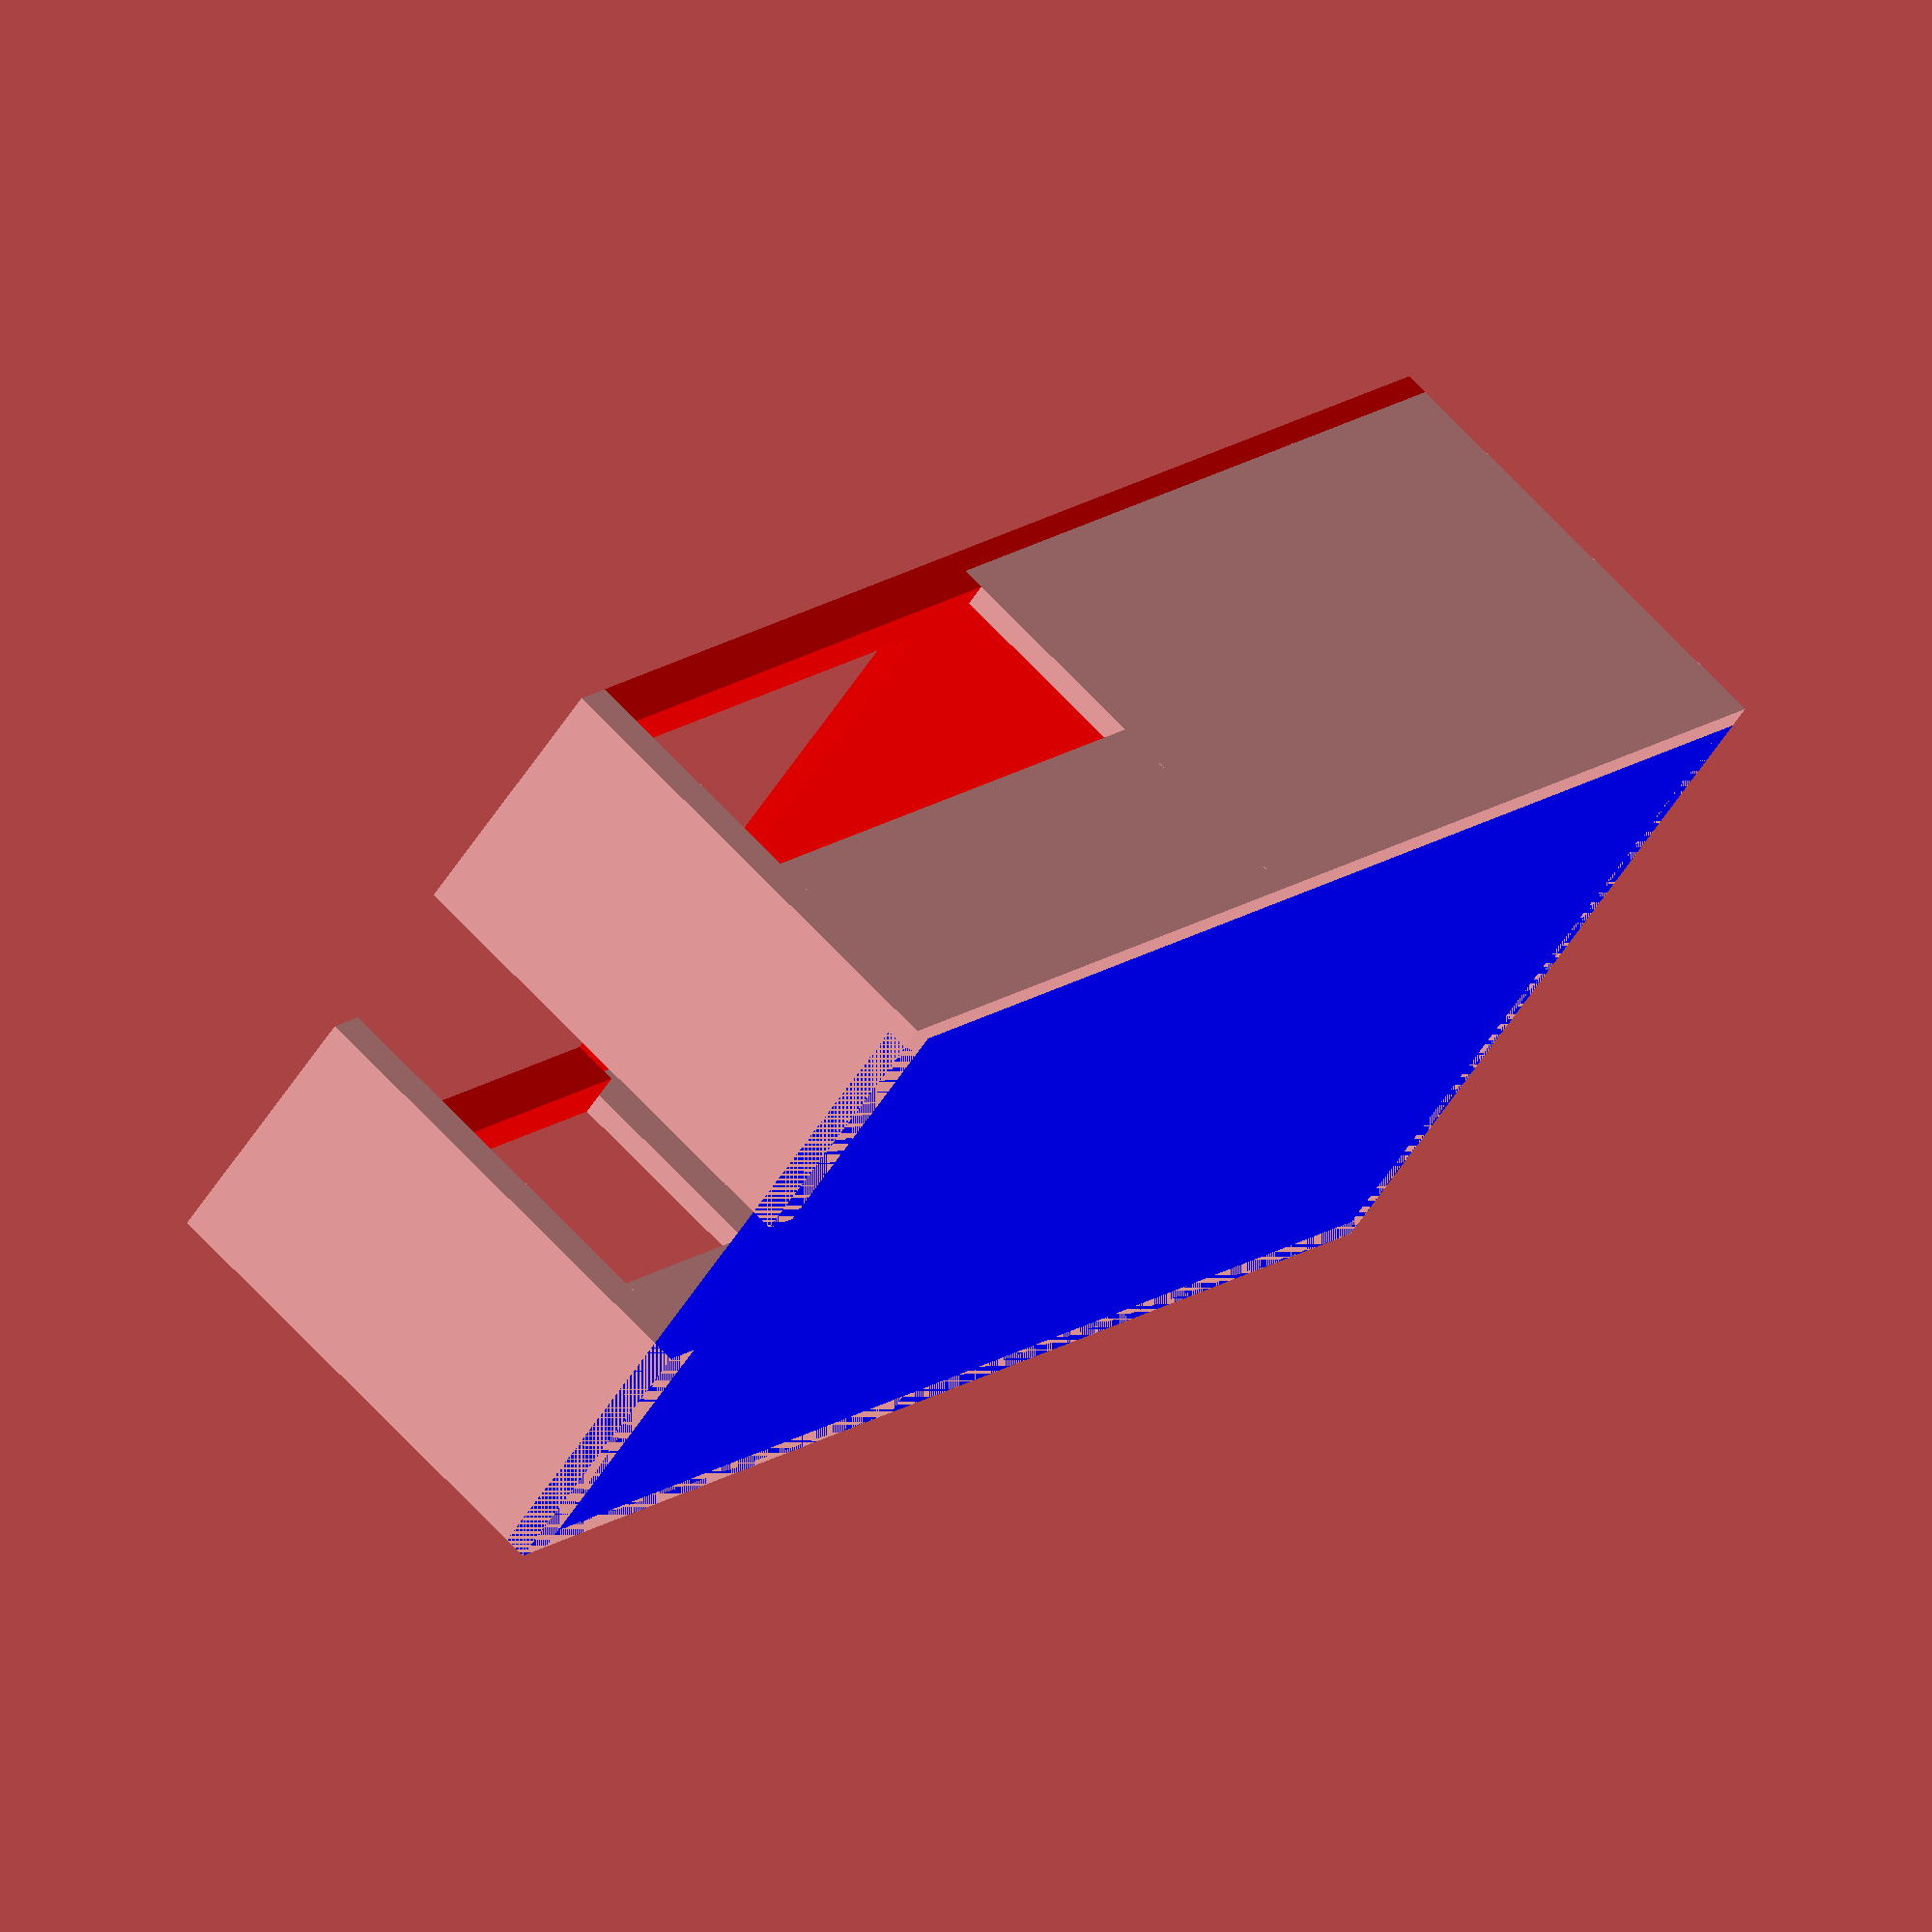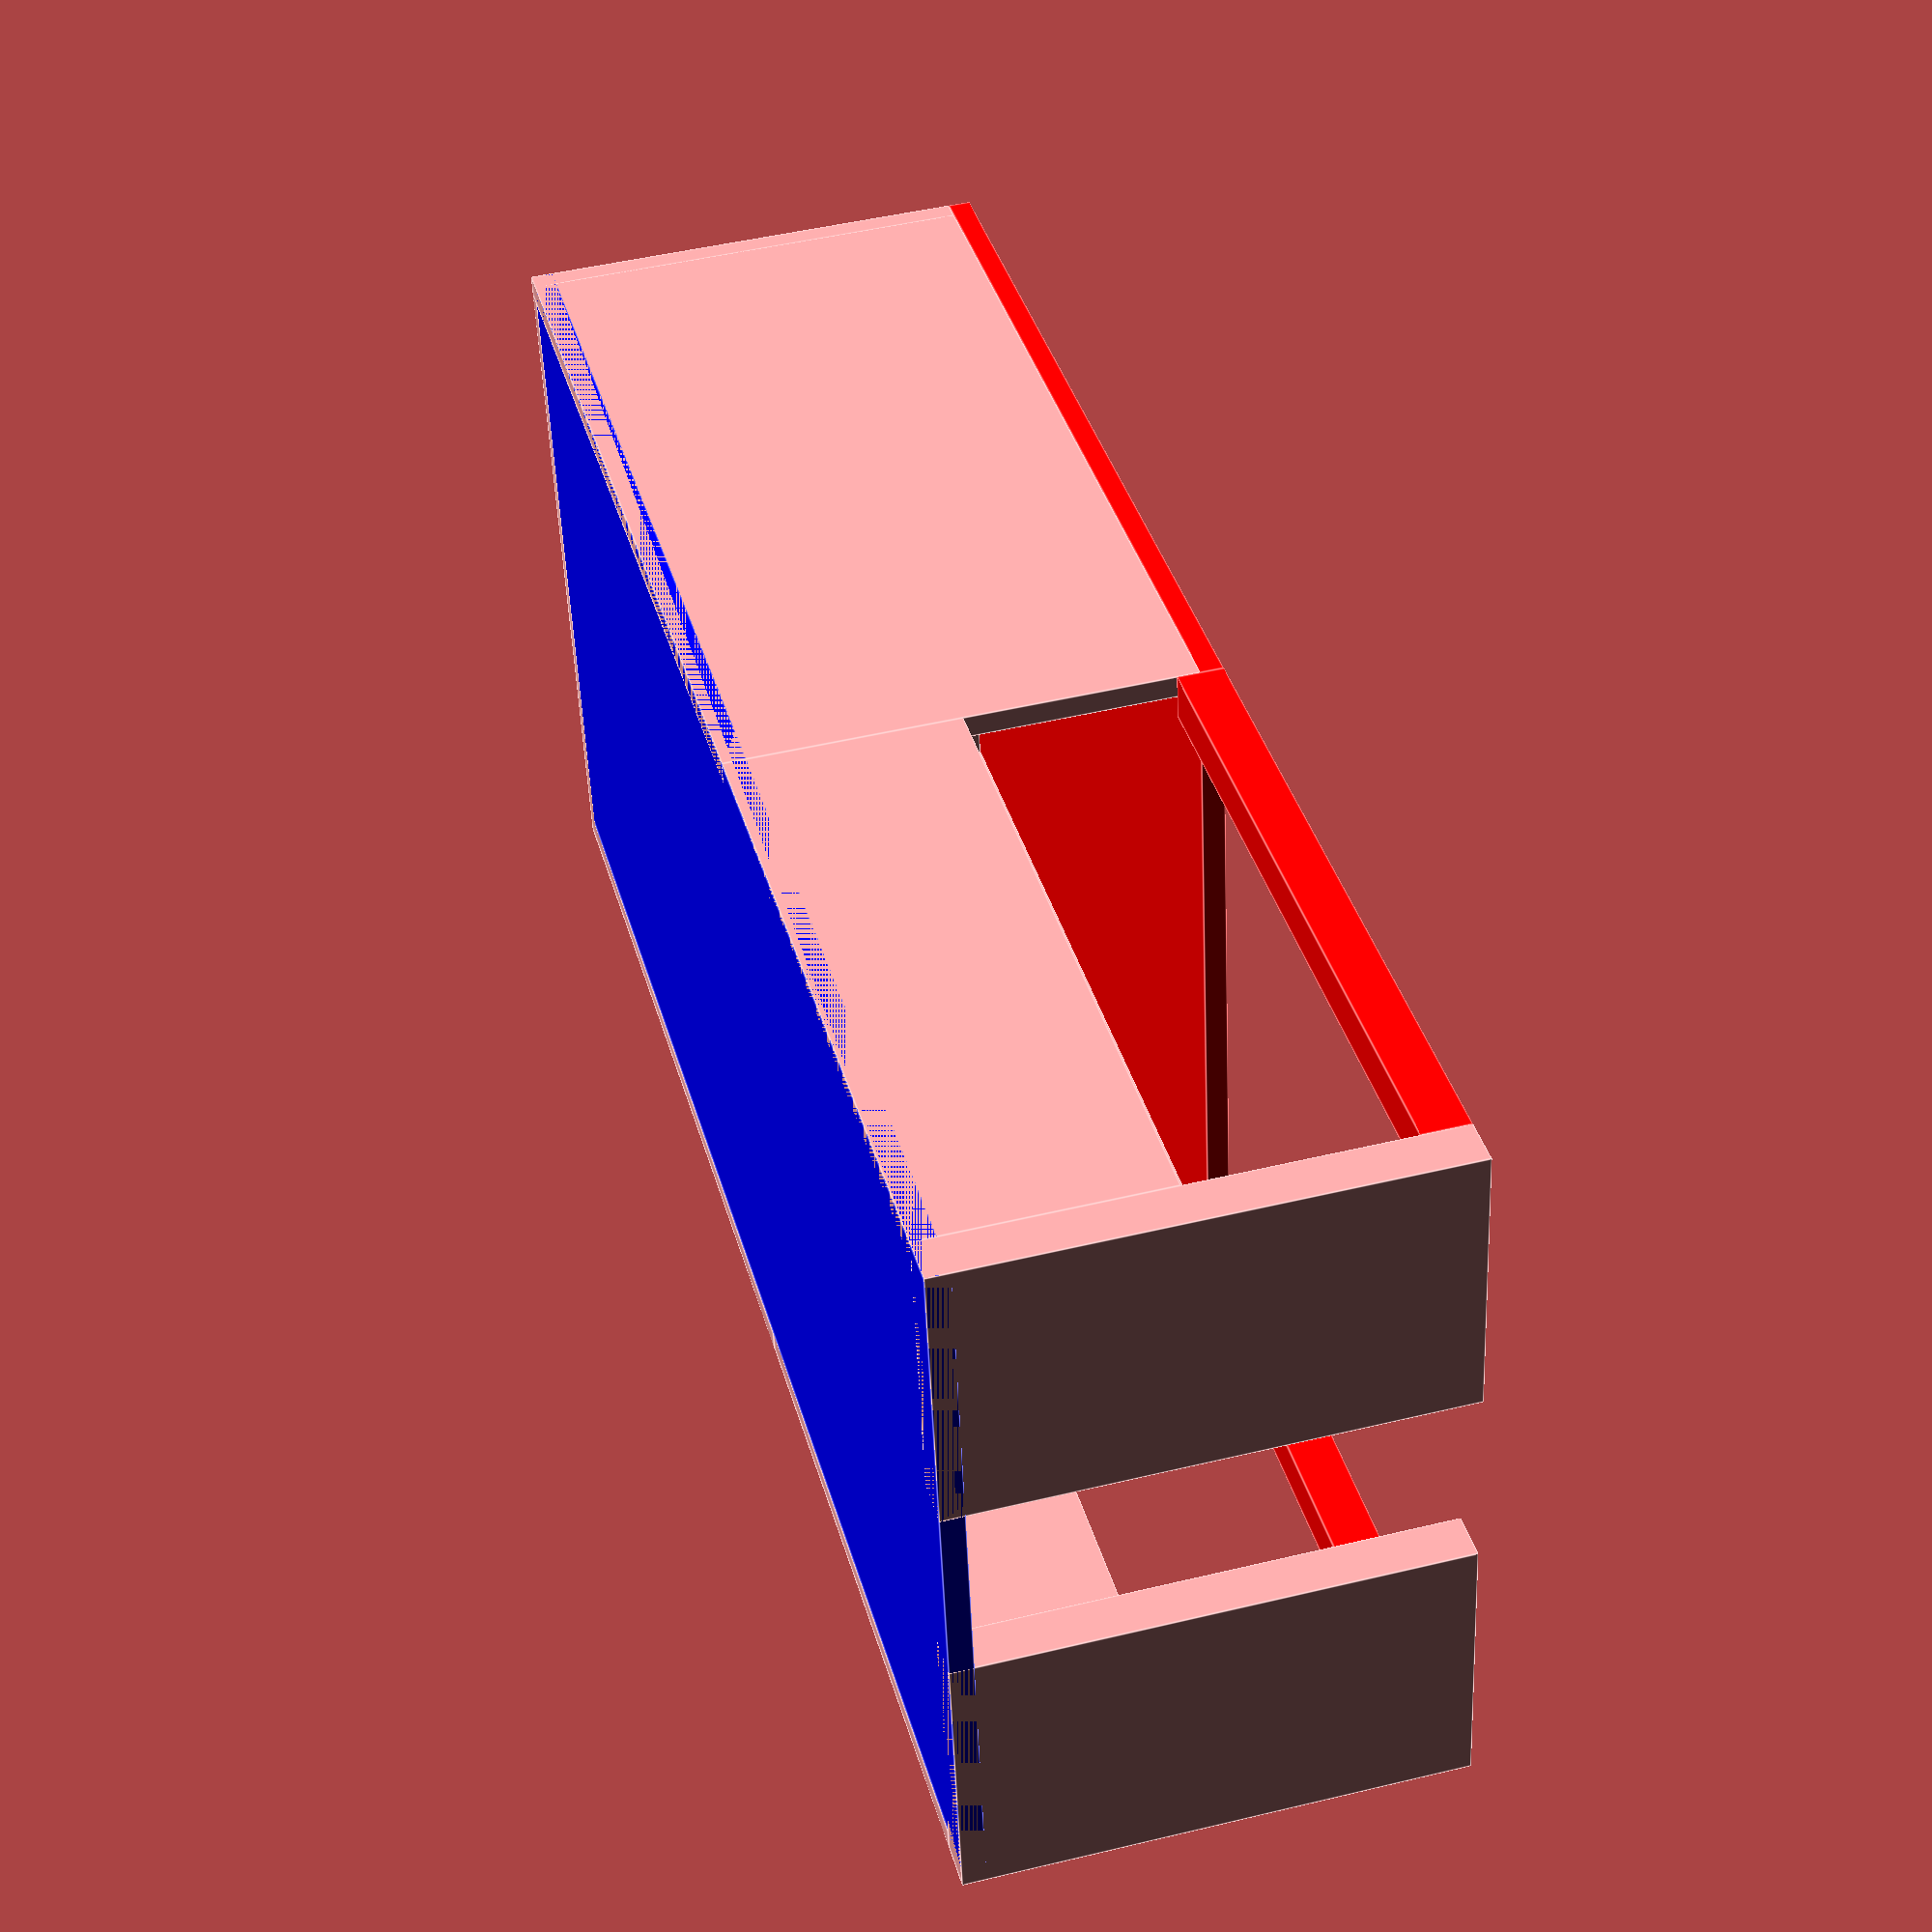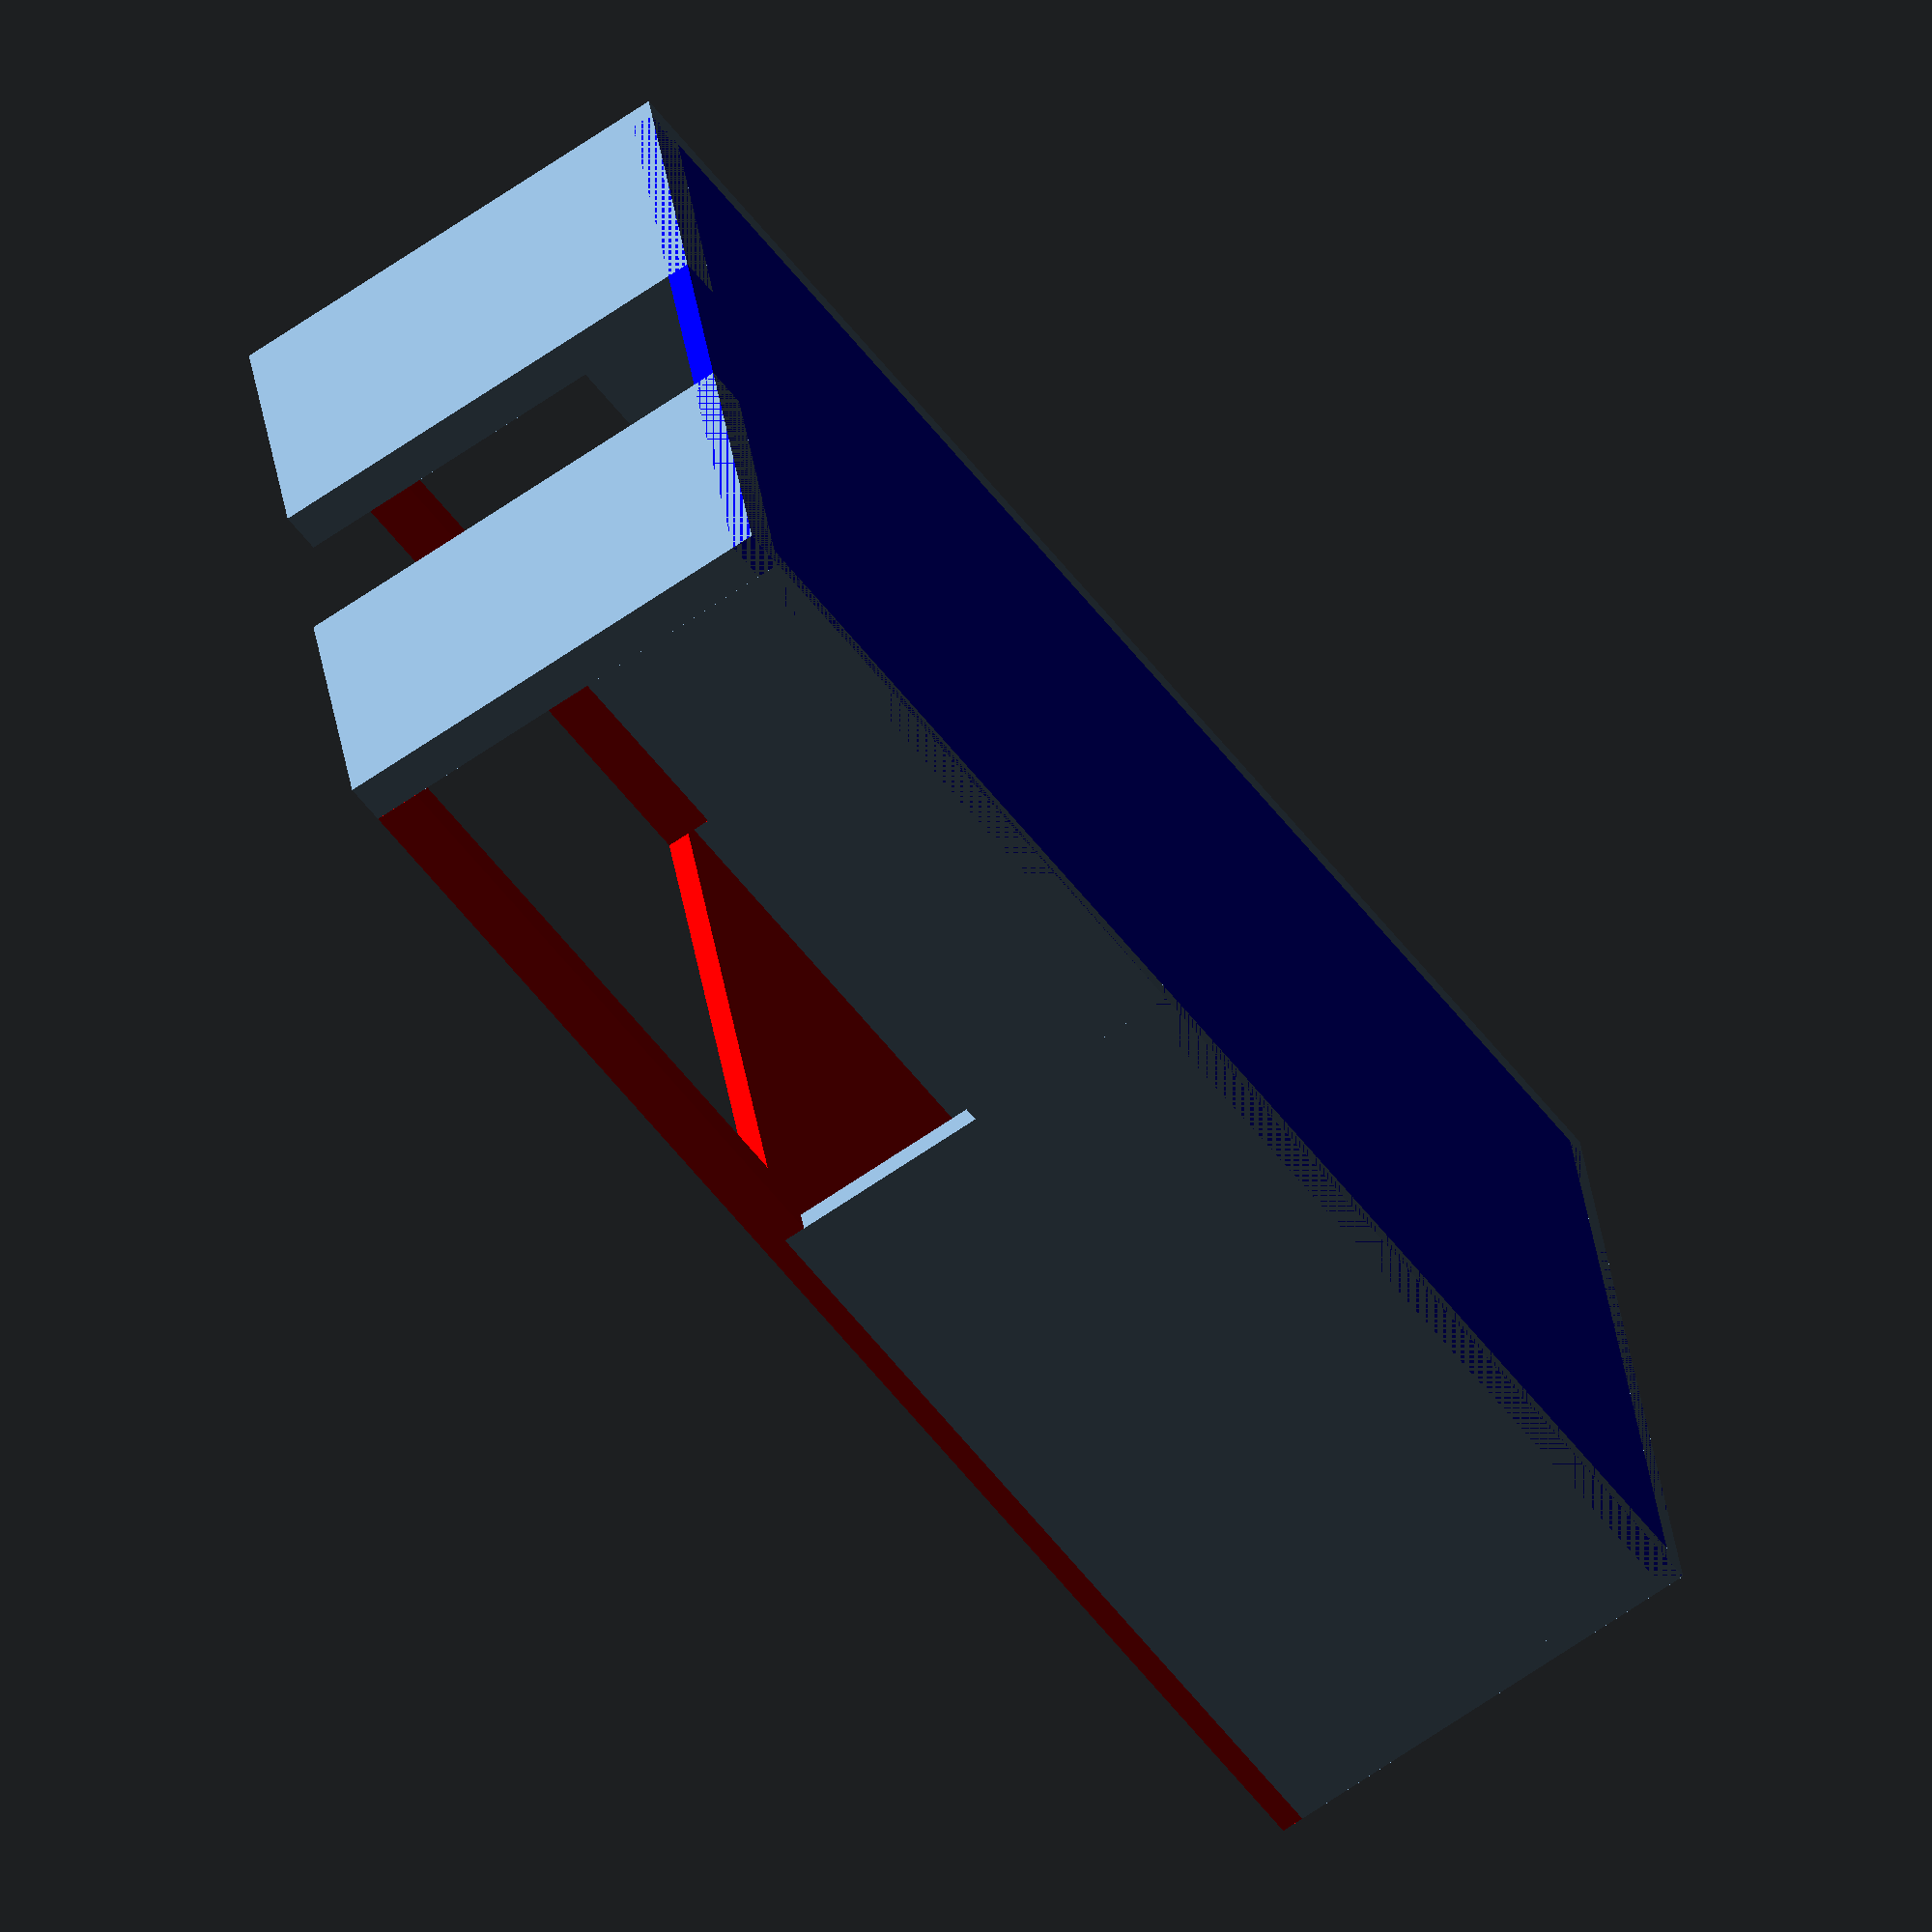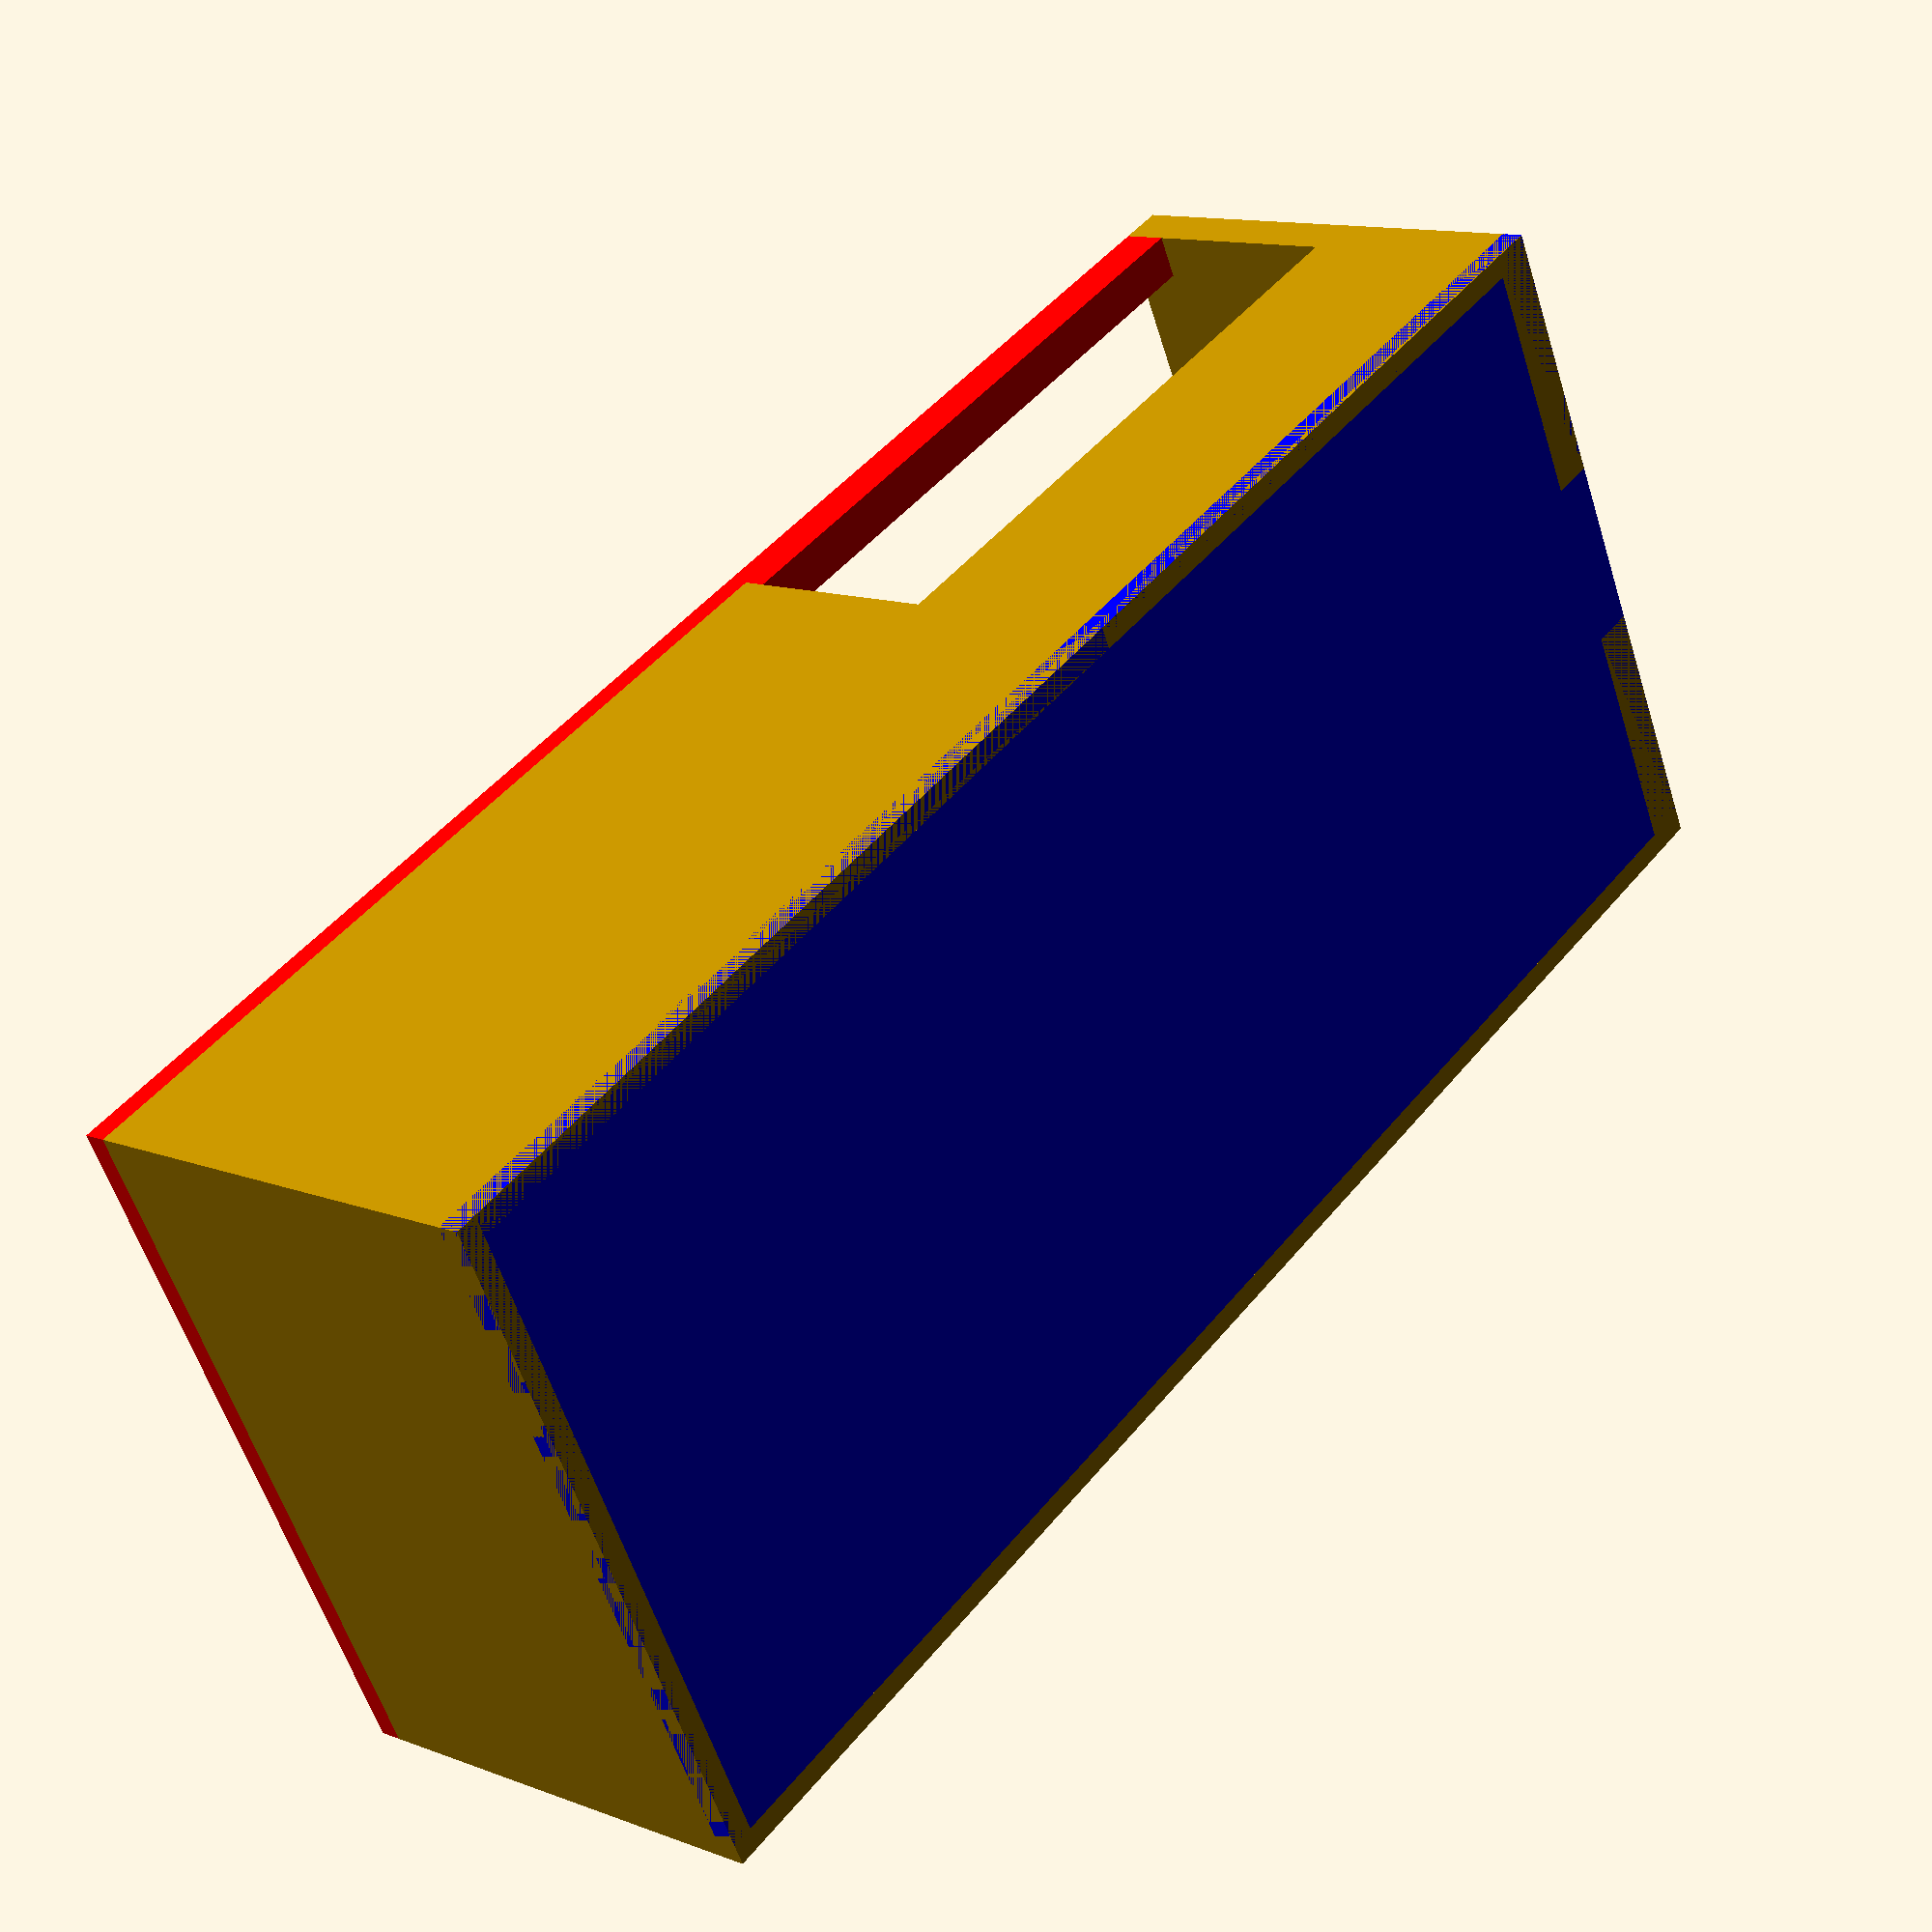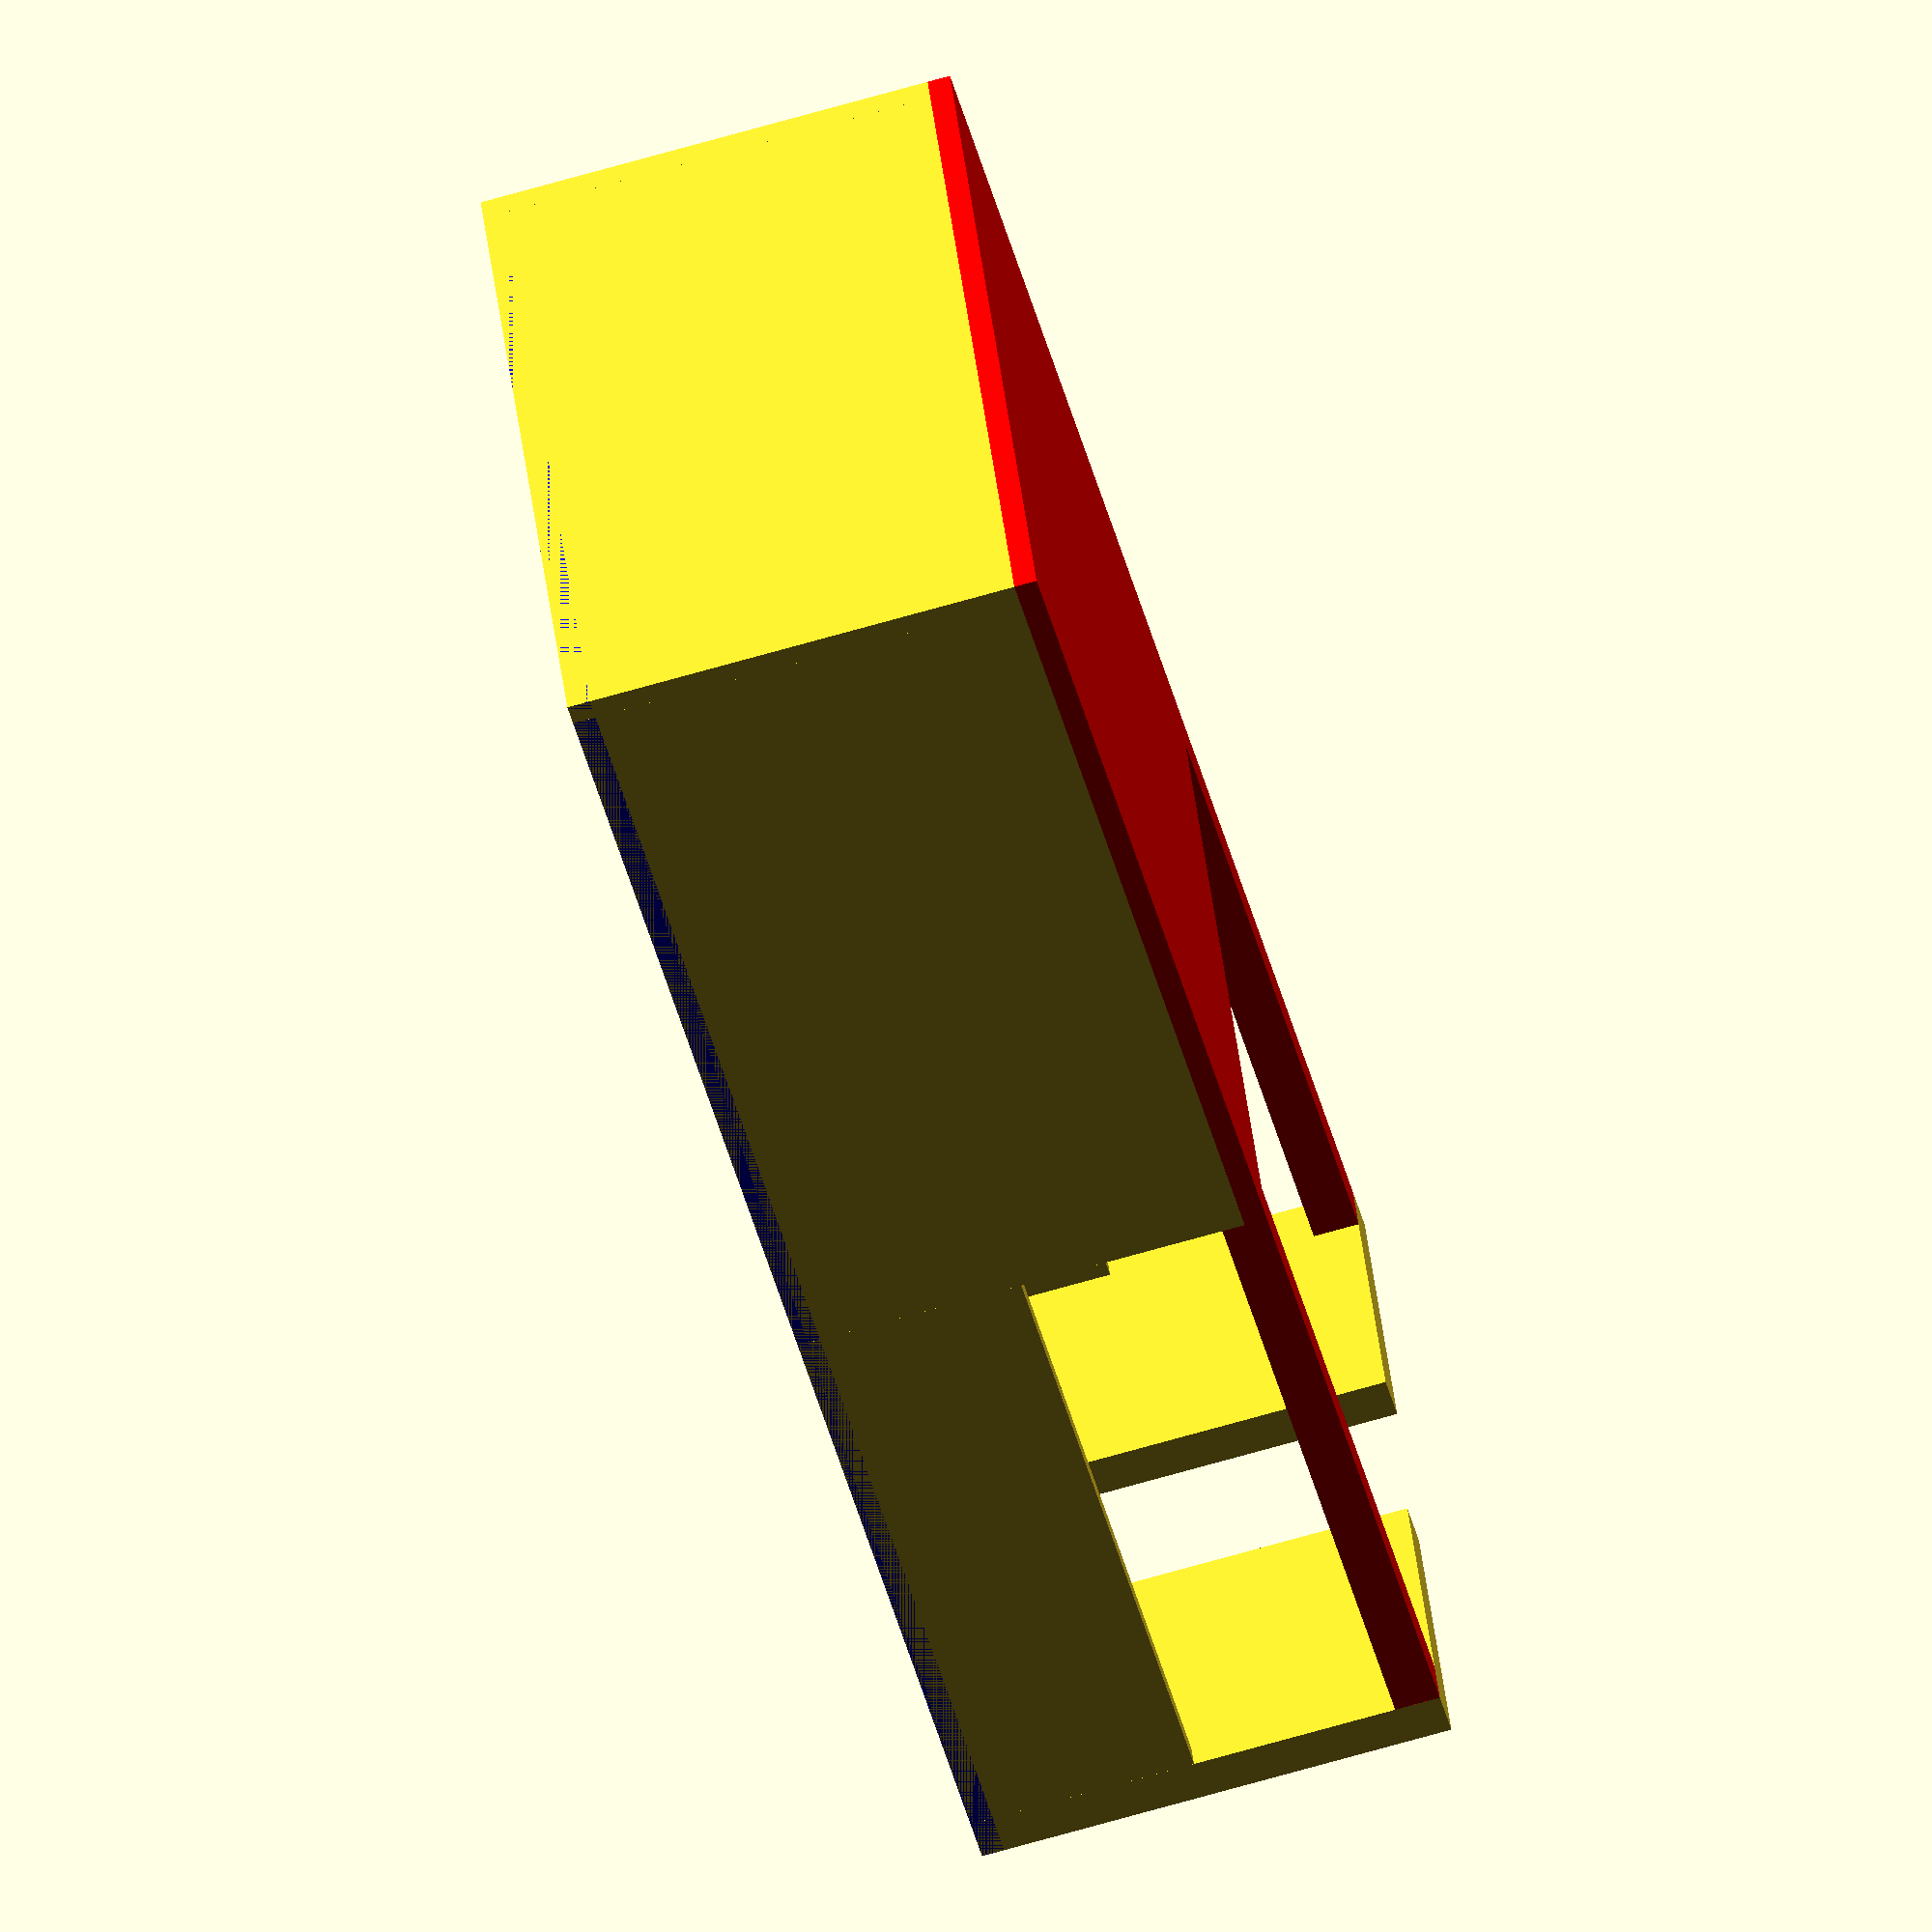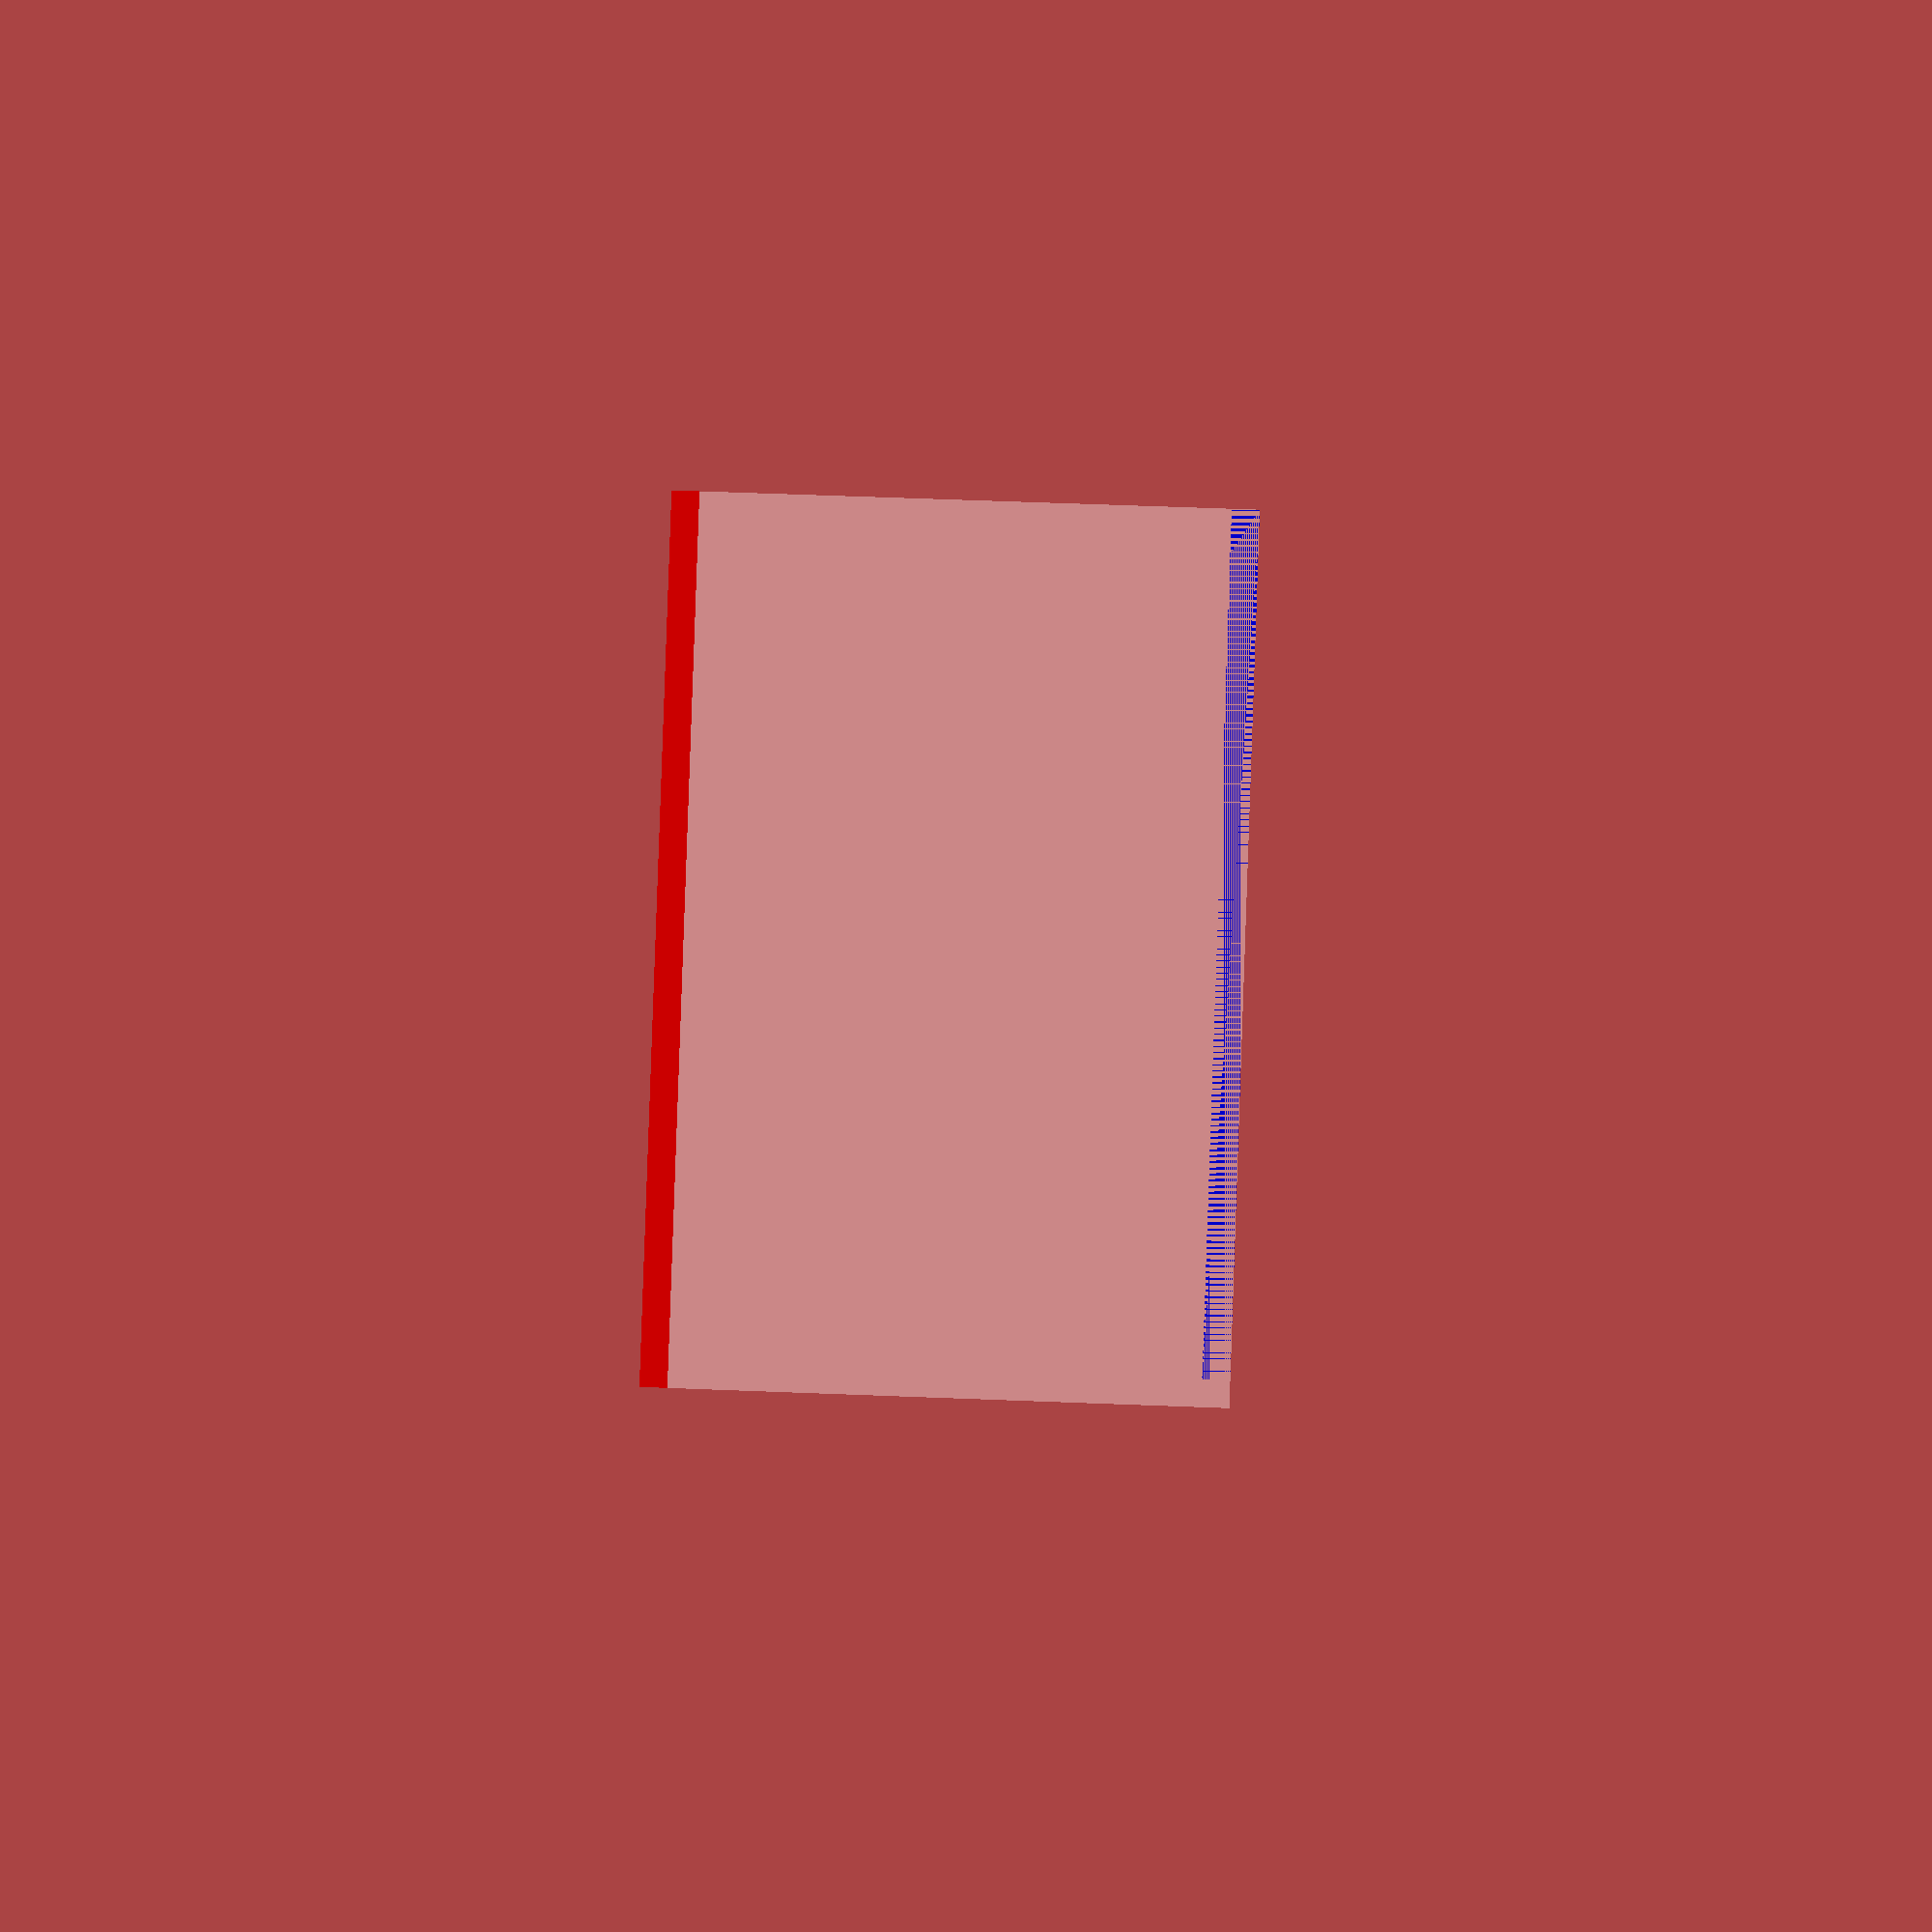
<openscad>

color([0,0,1])
cube([72,31,1]);
cube([1,32,20]);
cube([40,1,20]);
translate([40,0,0]) {
cube([30,1,10]);
}
translate([0,0,20]) {
color([1,0,0])
    cube([40,32,1]);
}

translate([40,31,0]) {
cube([30,1,10]);
}

translate([0,31,0]){ 
    cube([40,1,20]);
}

translate([0,31,0]){ 
    cube([40,1,20]);
}

translate([70,0,0]){ 
    cube([2,12,21]);
}


translate([70,20,0]){ 
    cube([2,12,21]);
}

translate([40,0,19]){ 
color([1,0,0])
    cube([30,2,2]);
}

translate([40,30,19]){ 
color([1,0,0])
    cube([30,2,2]);
}
</openscad>
<views>
elev=289.9 azim=313.0 roll=136.5 proj=o view=wireframe
elev=132.6 azim=9.1 roll=285.2 proj=p view=edges
elev=245.4 azim=194.0 roll=55.0 proj=o view=wireframe
elev=347.6 azim=206.5 roll=131.5 proj=p view=solid
elev=71.2 azim=334.8 roll=285.9 proj=o view=wireframe
elev=115.8 azim=294.8 roll=87.8 proj=p view=wireframe
</views>
